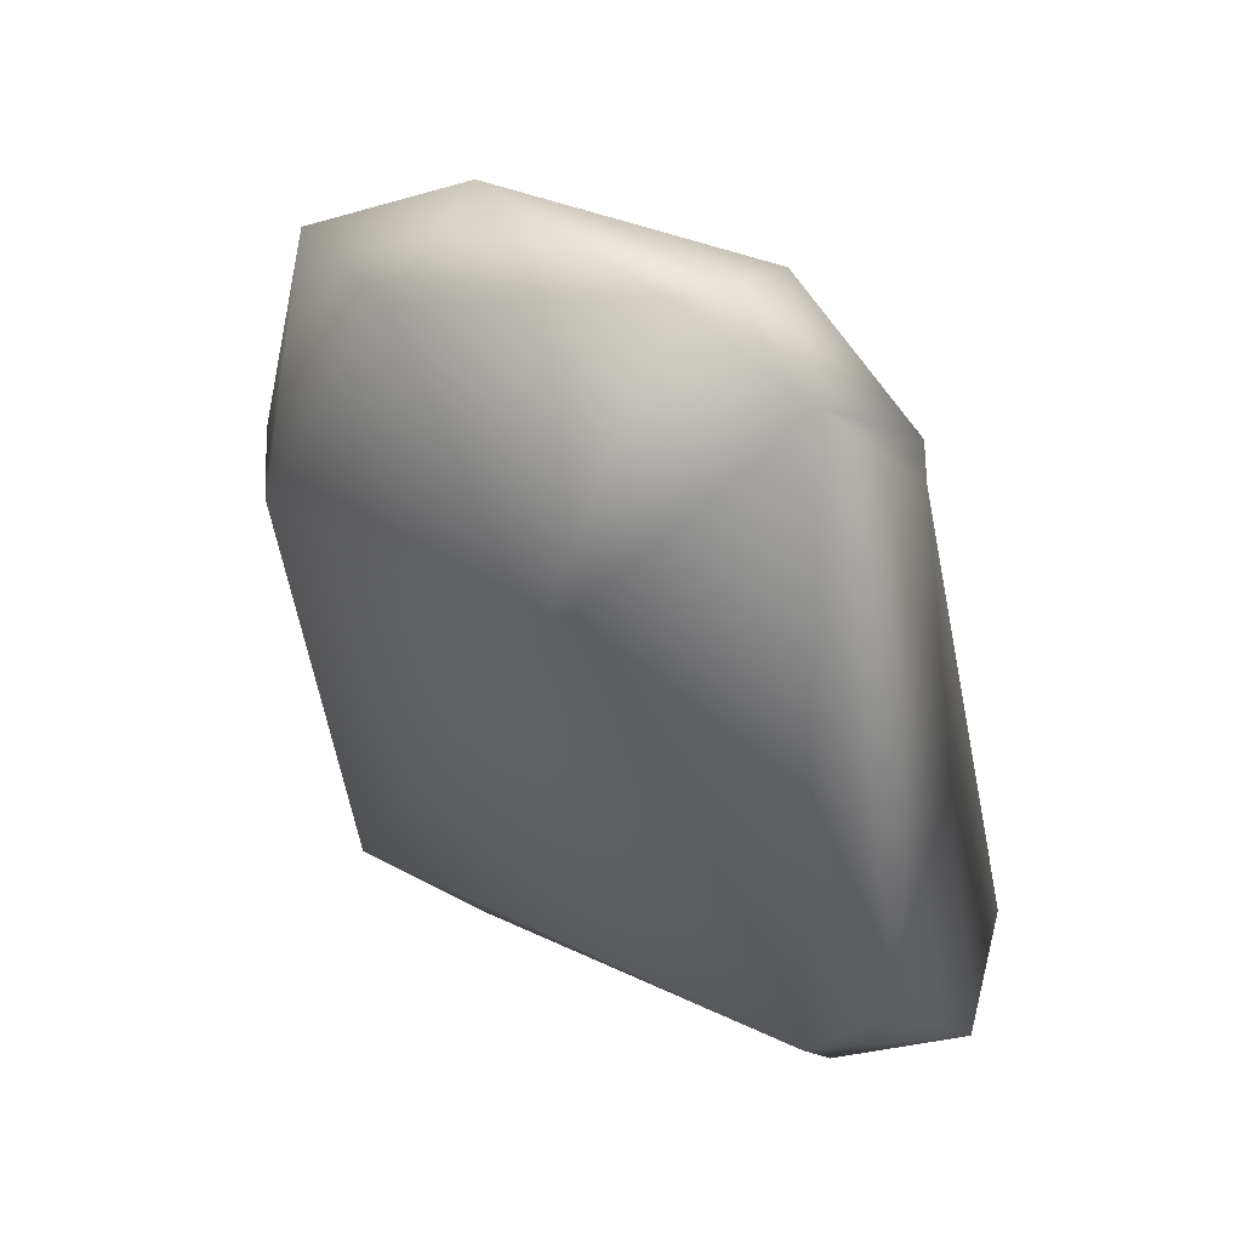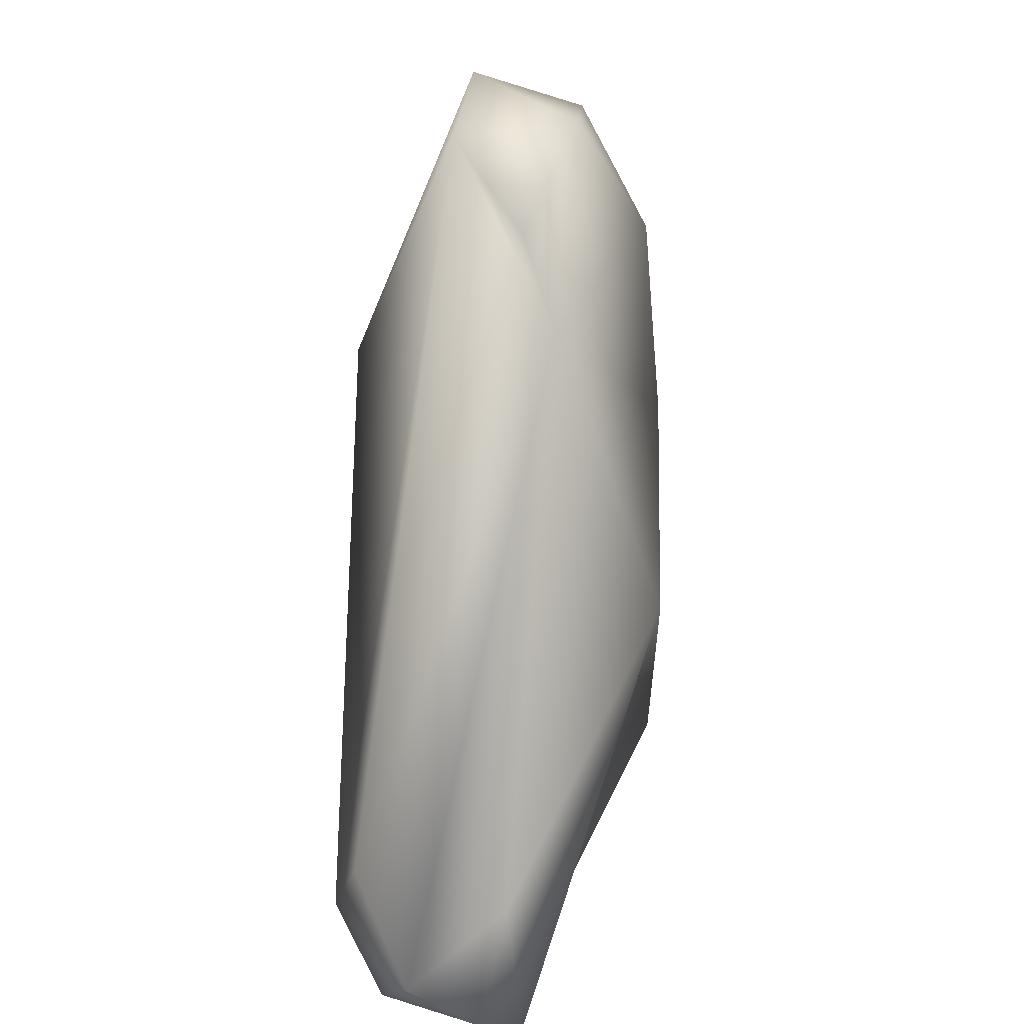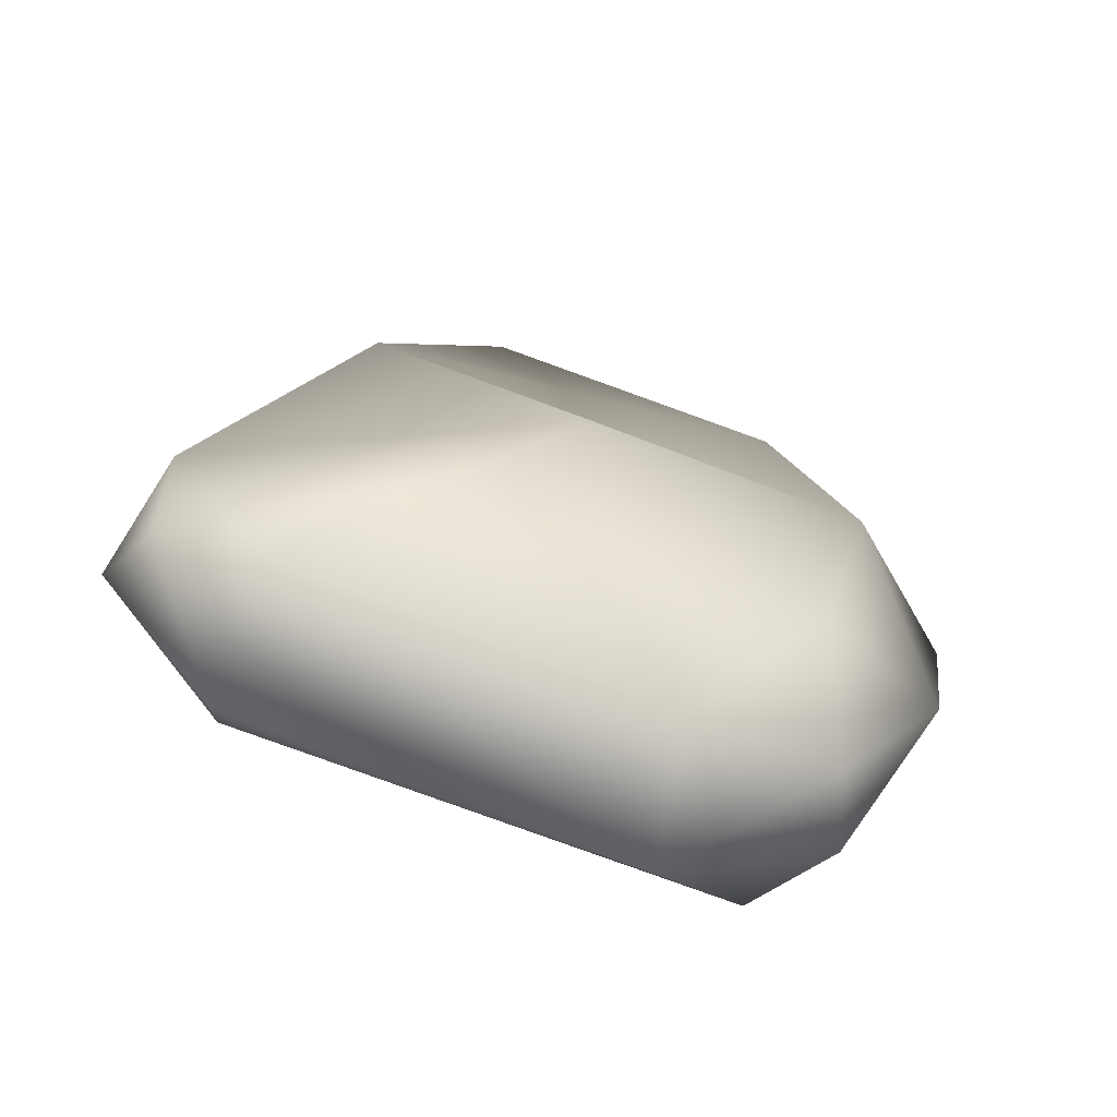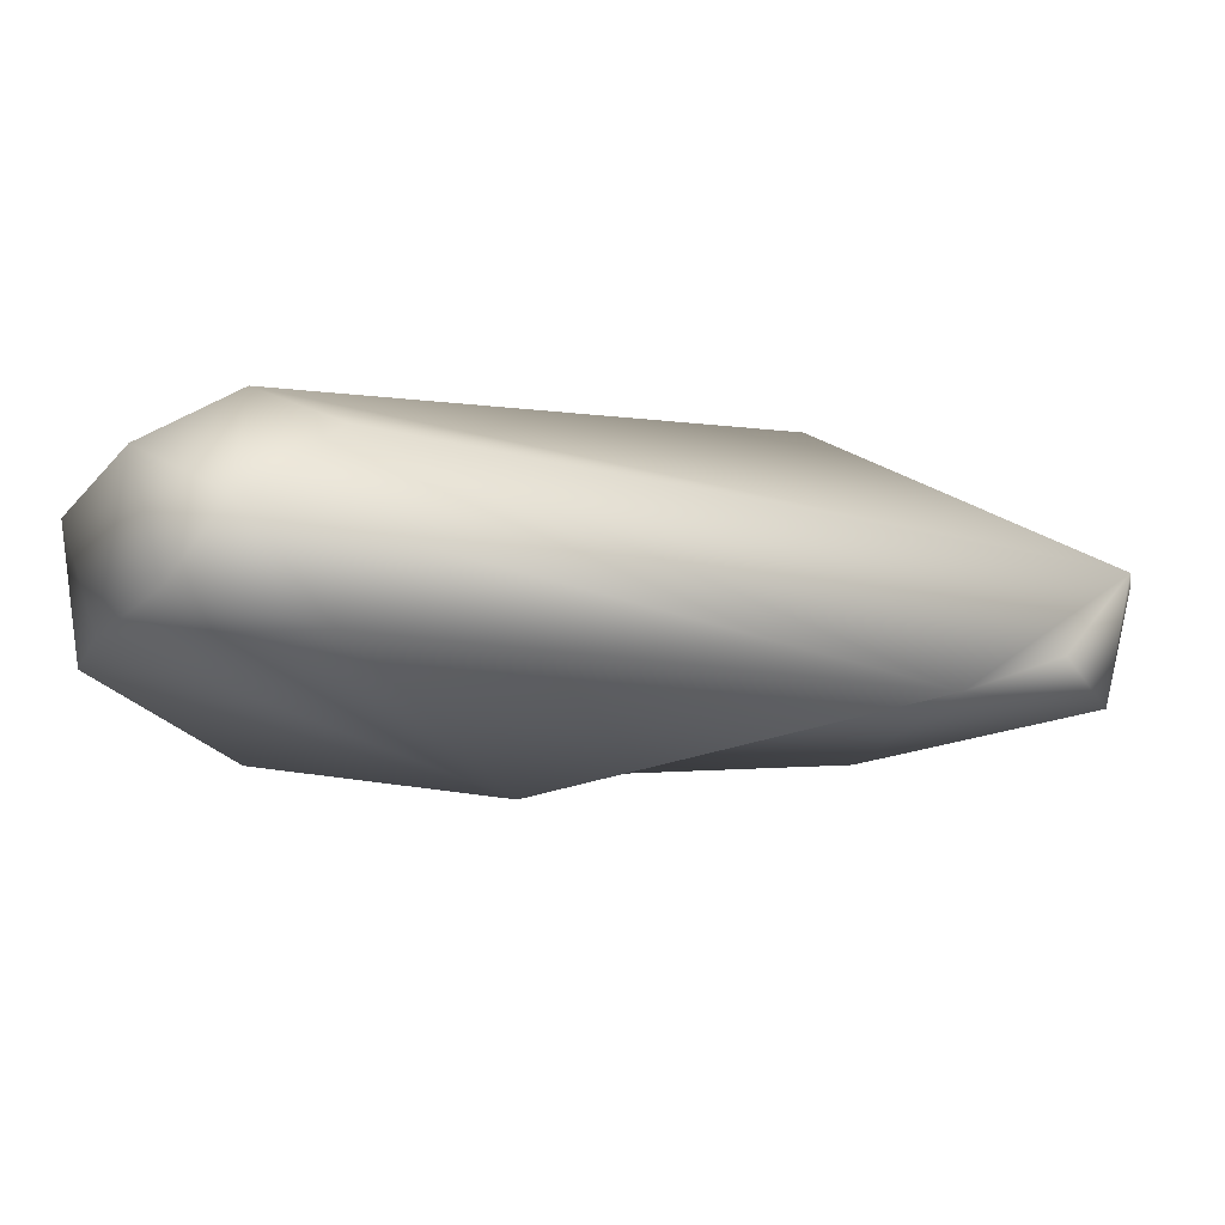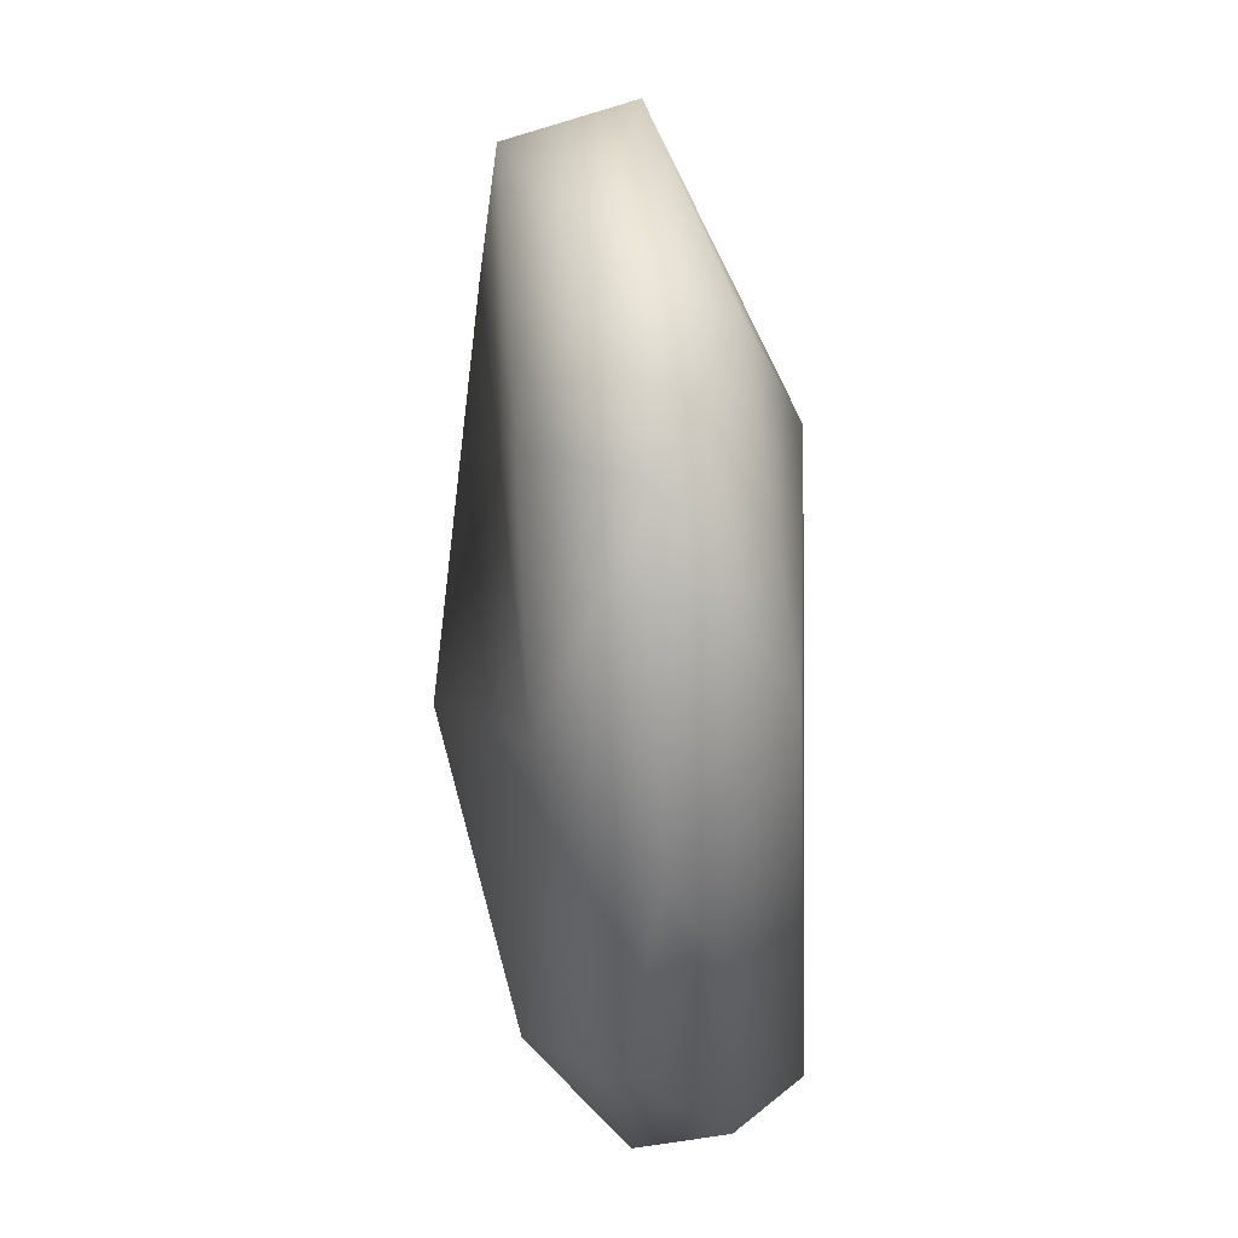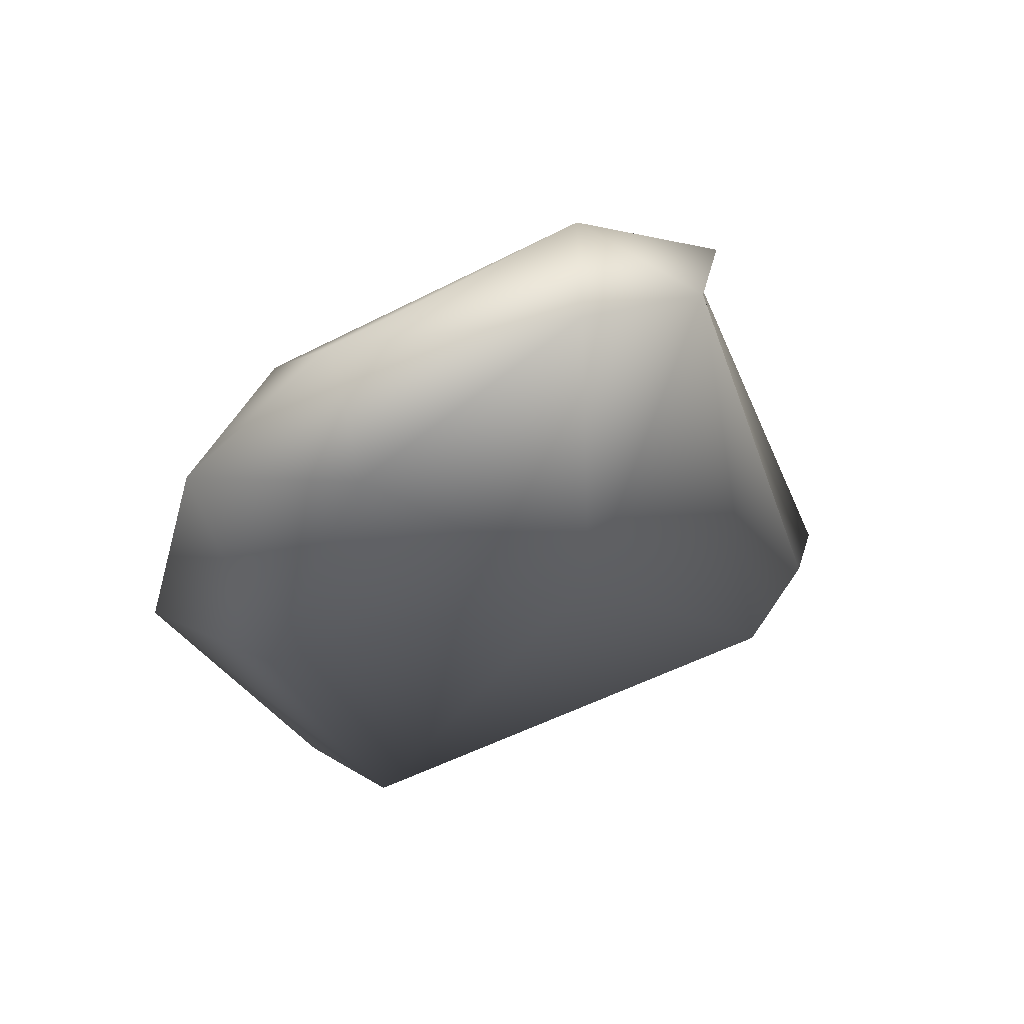
<metadata>
{"format":"obj","ext":"obj","renderer":"f3d","projection":"perspective","resolution":1024,"background":"white","views":[{"elev":53.2,"azim":-153.2,"up":"+Z"},{"elev":12.0,"azim":-80.3,"up":"+Z"},{"elev":-71.8,"azim":-21.6,"up":"+Z"},{"elev":-6.0,"azim":-105.0,"up":"+Y"},{"elev":32.3,"azim":78.7,"up":"+Z"},{"elev":67.6,"azim":156.2,"up":"+Z"}]}
</metadata>
<code>
o rocksquare8
v -0.4602 0.04506 1.483
v -1.096 0.6833 -1.754
v 0.3613 0.6657 -1.837
v 1.068 0.6796 0.2664
v 0.5074 0.1641 1.514
v 0.6629 -0.09011 1.009
v 0.5885 0.585 1.333
v -0.2018 -0.2612 -0.4333
v -0.1082 0.9784 0.5656
v -1.474 0.1401 -1.229
v 0.2778 0.1631 -1.78
v 0.6836 -0.1208 -1.189
v -1.051 0.87 -1.416
v -0.9679 0.04953 0.7735
v -0.9742 0.1665 1.115
v -1.33 0.7254 -1.172
v -1.437 0.2434 -1.69
v 0.8376 0.2177 -1.605
v 1.231 0.1236 -0.9332
v 0.7614 0.8316 -1.456
v 1.396 0.1975 -0.04856
v -0.2825 0.4717 1.664
v 1.111 0.2281 1.101
v -0.7524 0.4583 1.439
v 0.9777 -0.1191 0.1863
v -1.547 0.488 -1.526
v -1.111 0.1395 -1.834
v 0.9746 0.5317 -1.472
f 1 22 24
f 1 24 15
f 8 12 25
f 13 16 24
f 24 14 15
f 16 26 14
f 13 2 26
f 2 27 17
f 2 17 26
f 21 20 4
f 20 21 28
f 28 19 18
f 4 7 23
f 14 6 1
f 14 8 25
f 27 8 10
f 4 9 7
f 12 11 18
f 12 19 25
f 18 19 12
f 21 4 23
f 1 6 5
f 9 24 22
f 15 14 1
f 26 10 14
f 14 24 16
f 16 13 26
f 18 3 28
f 18 11 3
f 21 19 28
f 7 5 23
f 14 25 6
f 13 24 9
f 11 8 27
f 4 20 9
f 20 13 9
f 10 26 17
f 3 2 13
f 27 3 11
f 27 2 3
f 20 3 13
f 3 20 28
f 19 21 25
f 5 22 1
f 23 5 6
f 5 7 22
f 14 10 8
f 10 17 27
f 8 11 12
f 9 22 7
f 23 6 25
f 25 21 23

</code>
